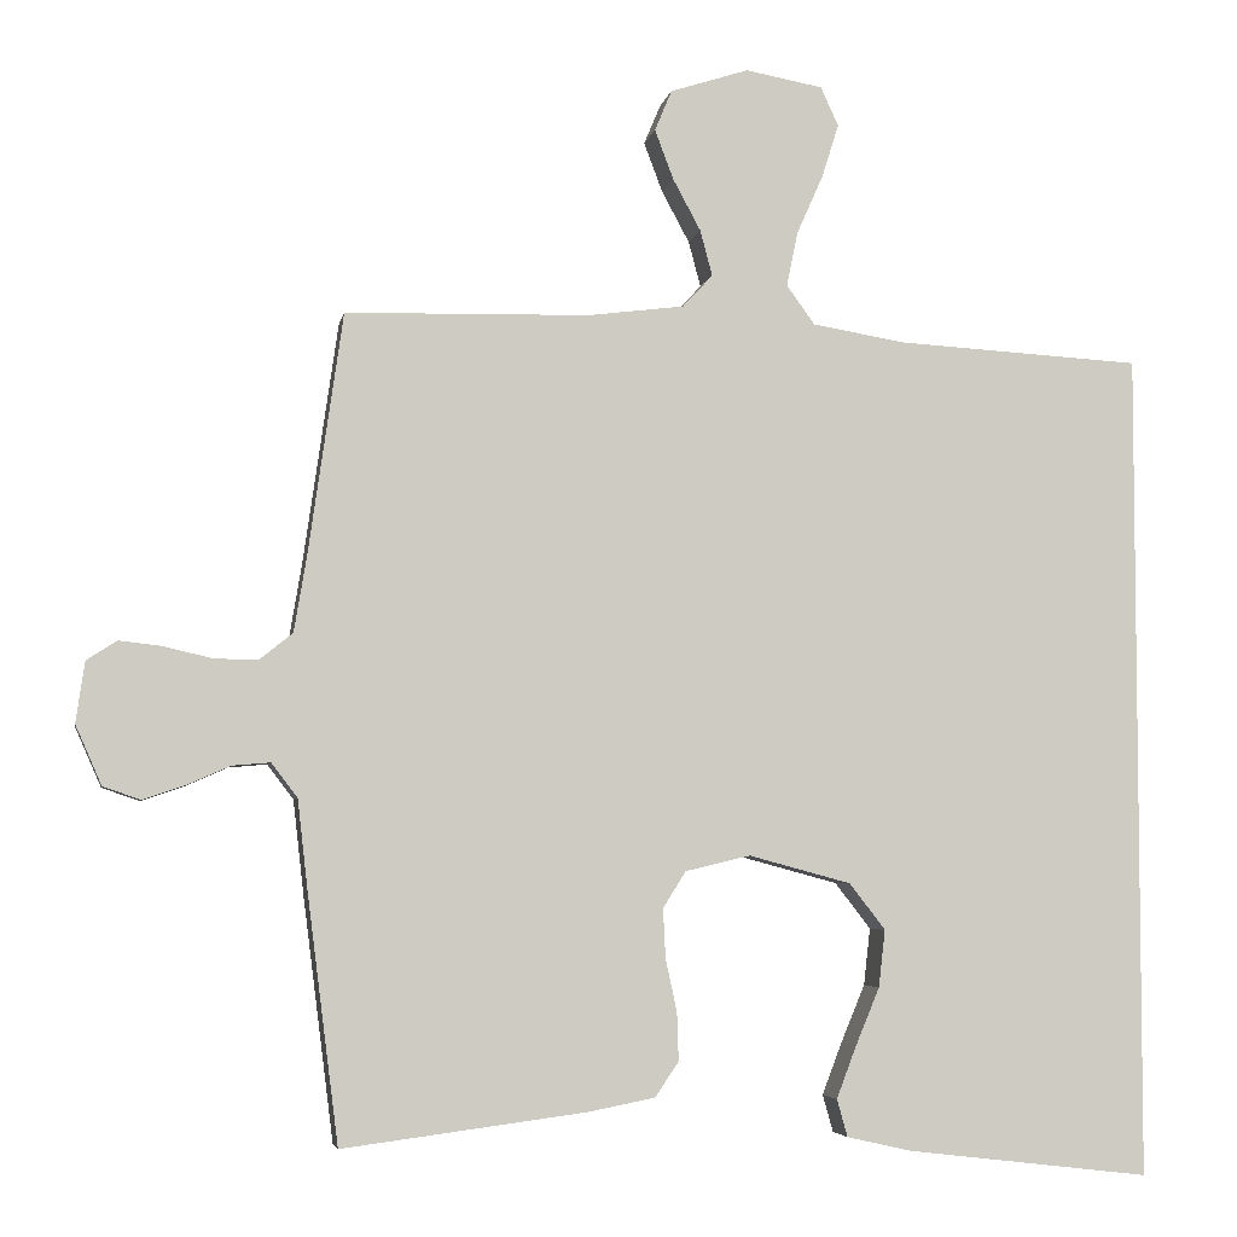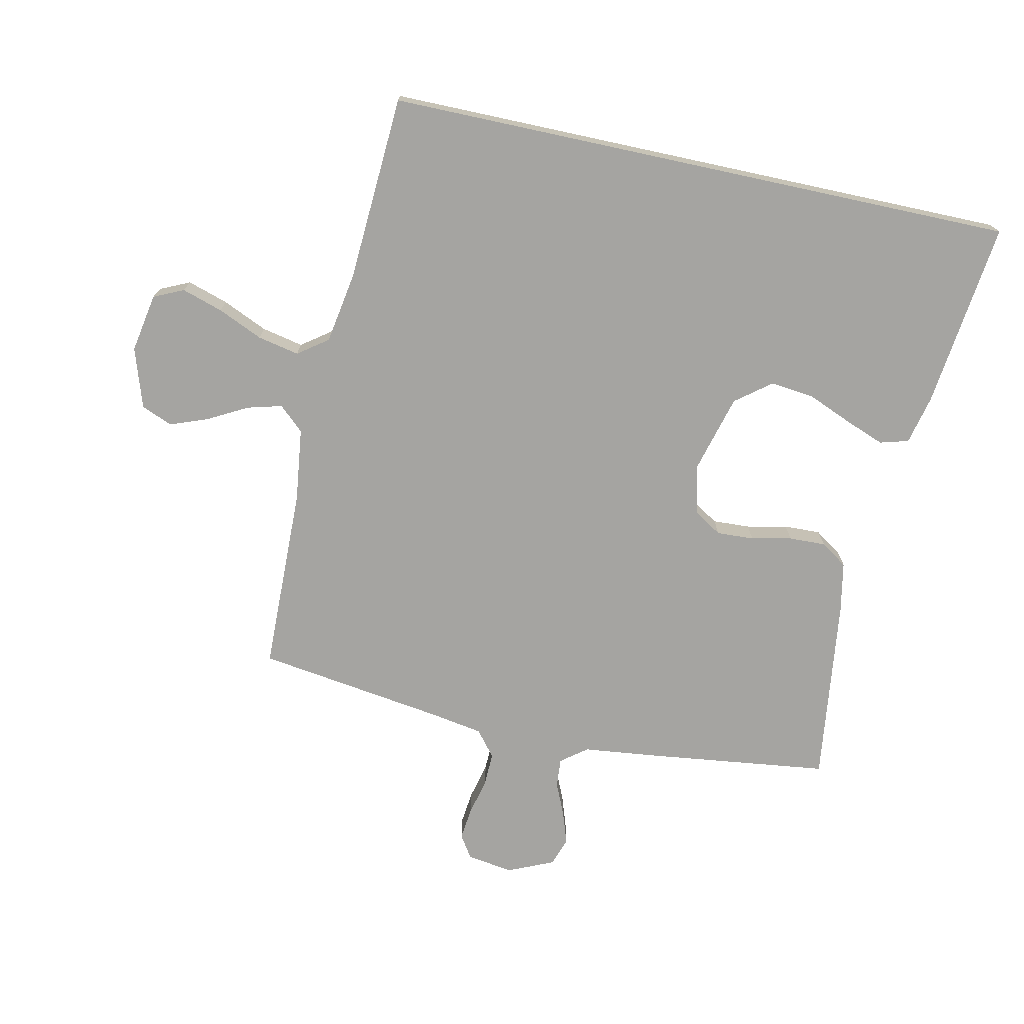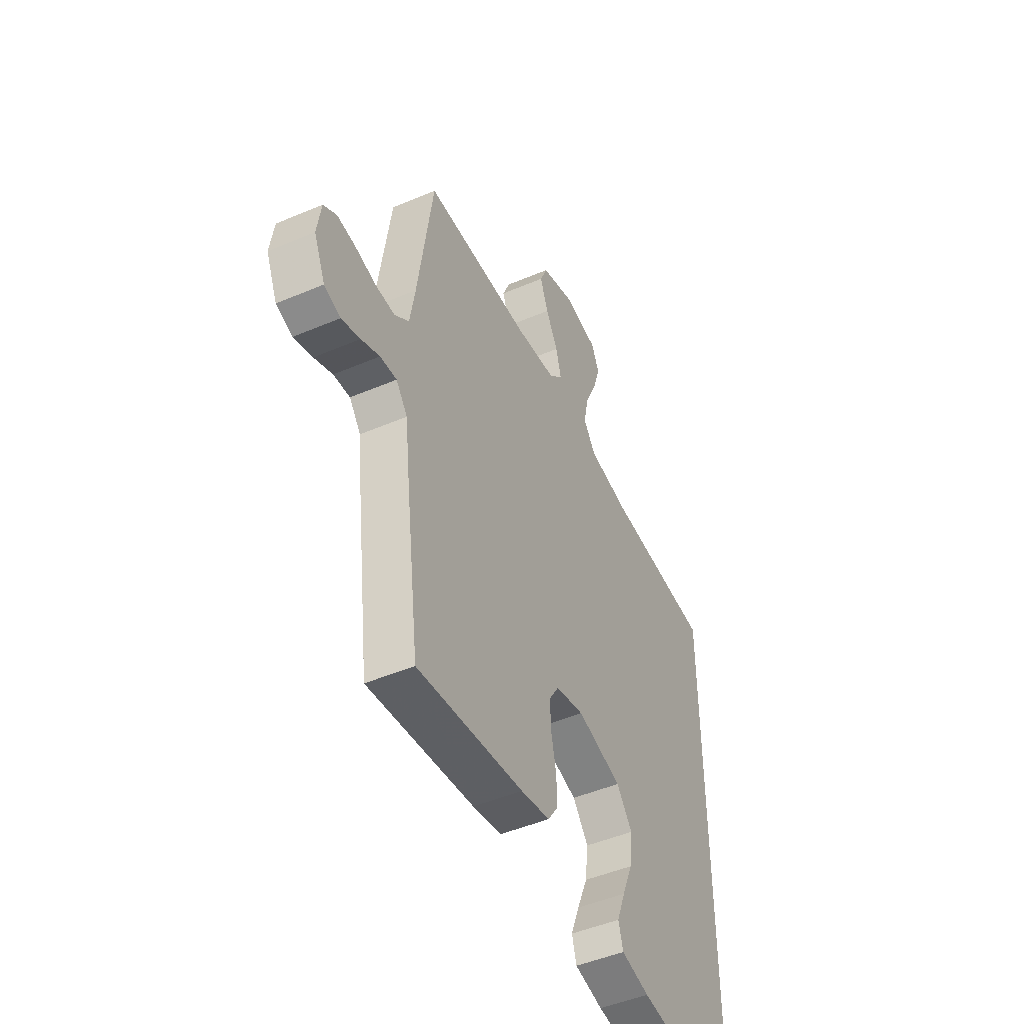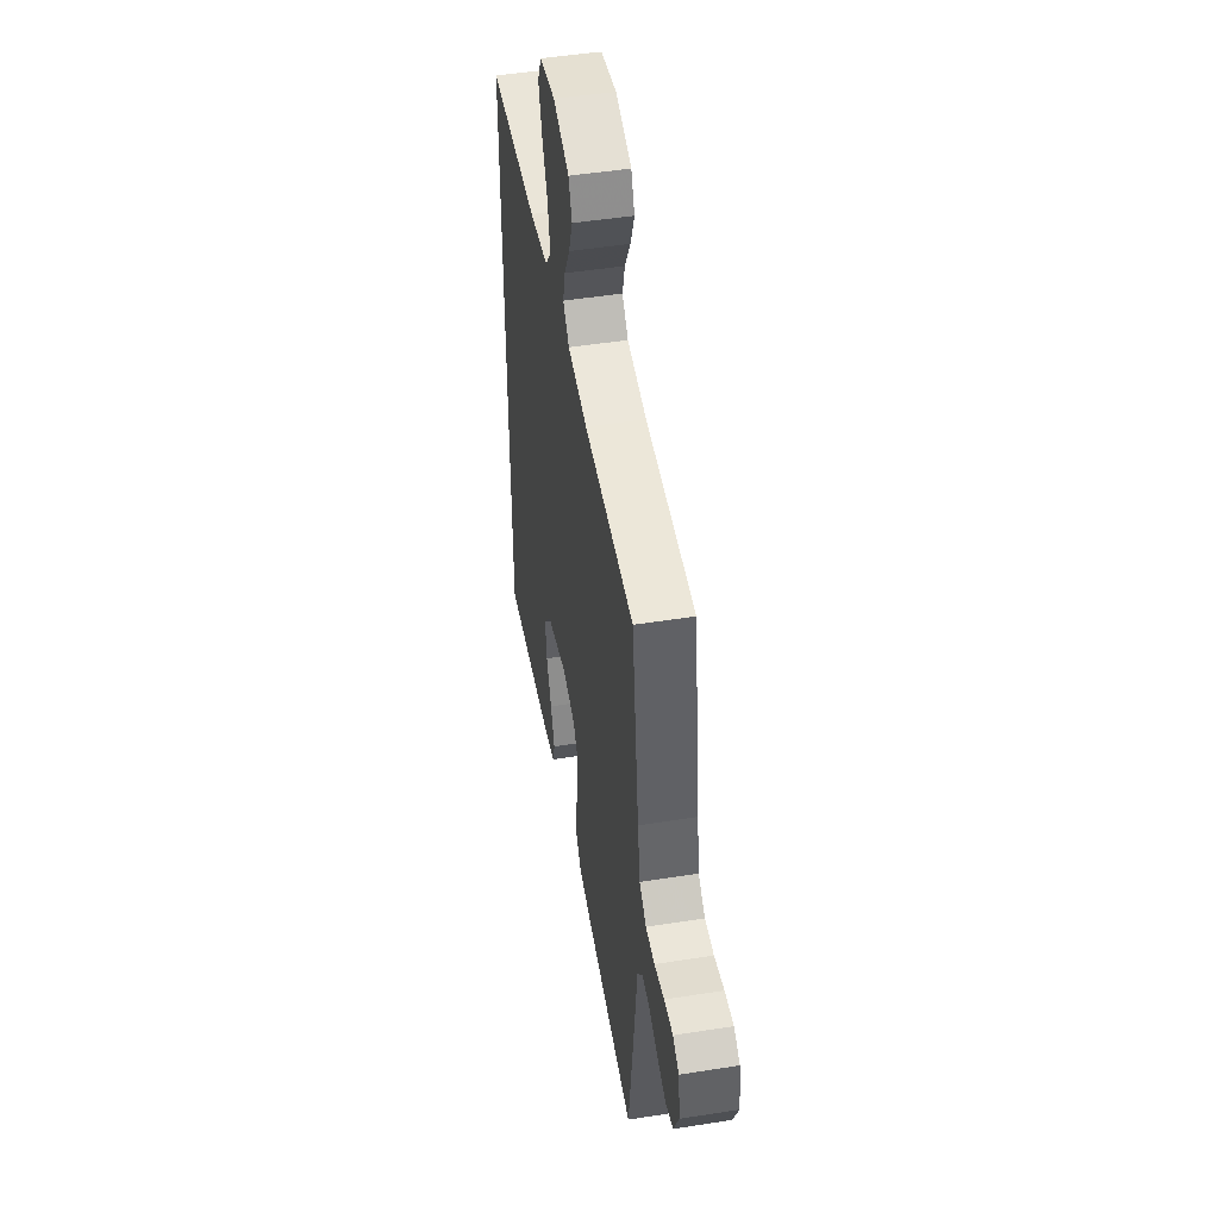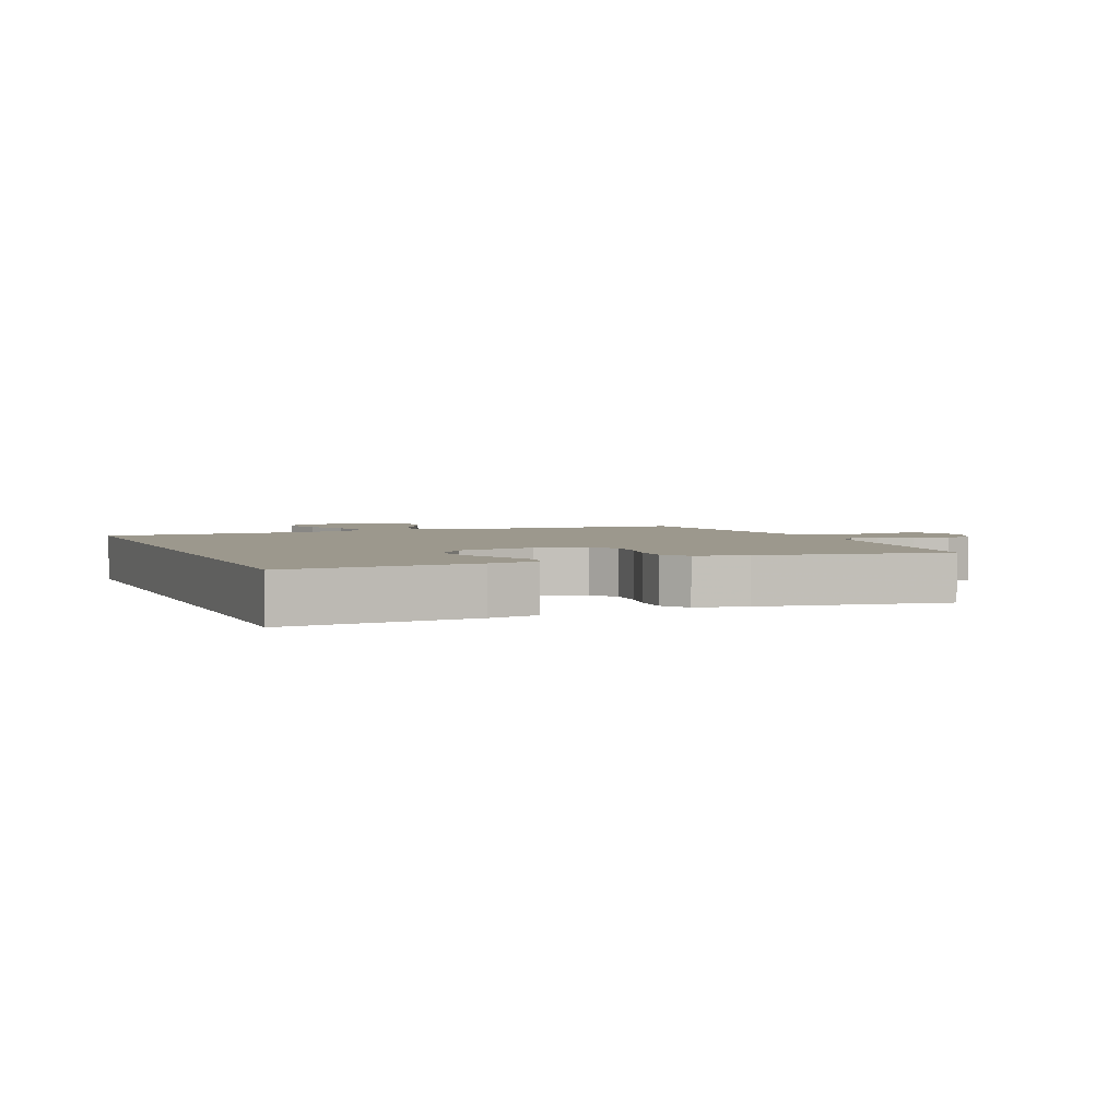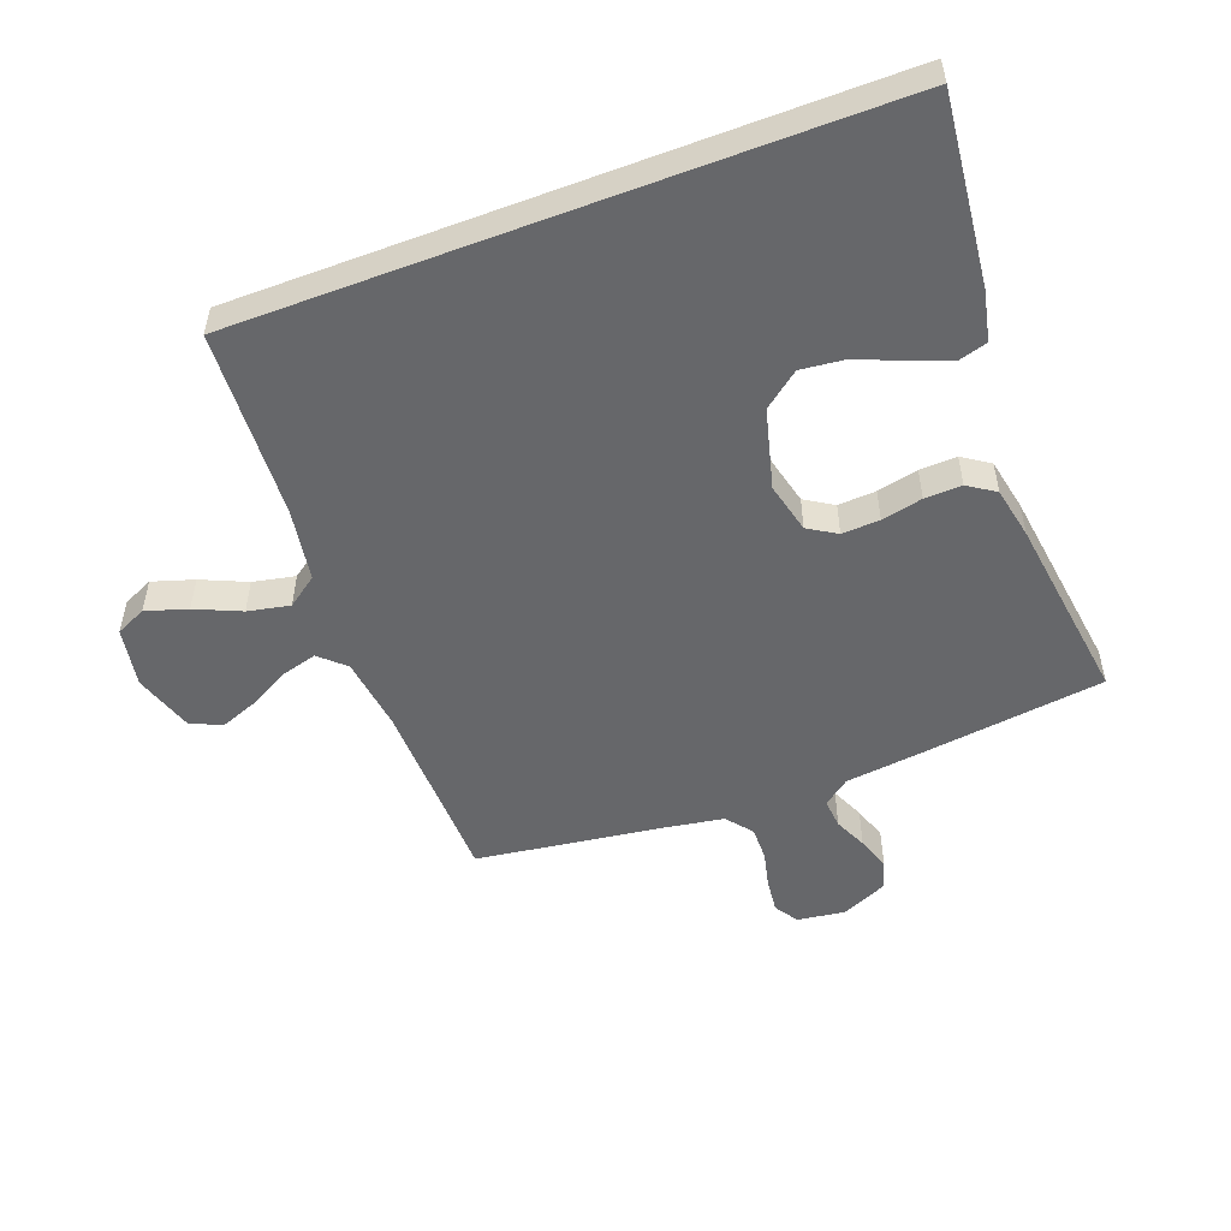
<metadata>
{"format":"obj","ext":"obj","renderer":"f3d","projection":"perspective","resolution":1024,"background":"white","views":[{"elev":-4.7,"azim":-10.5,"up":"+Z"},{"elev":-73.2,"azim":77.8,"up":"+Y"},{"elev":-47.9,"azim":-64.4,"up":"+Z"},{"elev":48.4,"azim":-100.0,"up":"+Z"},{"elev":3.1,"azim":158.4,"up":"+Y"},{"elev":-52.2,"azim":110.8,"up":"+Y"}]}
</metadata>
<code>
v -0.5 0.07 -0.5
v -0.538 0.07 -0.2
v -0.551 0.07 -0.086
v -0.583 0.07 -0.044
v -0.63 0.07 -0.048
v -0.682 0.07 -0.071
v -0.735 0.07 -0.089
v -0.781 0.07 -0.073
v -0.813 0.07 0
v -0.802 0.07 0.075
v -0.765 0.07 0.099
v -0.712 0.07 0.093
v -0.653 0.07 0.079
v -0.599 0.07 0.078
v -0.558 0.07 0.111
v -0.543 0.07 0.2
v -0.5 0.07 0.5
v -0.2 0.07 0.507
v -0.082 0.07 0.522
v -0.045 0.07 0.562
v -0.06 0.07 0.618
v -0.094 0.07 0.681
v -0.117 0.07 0.742
v -0.096 0.07 0.792
v 0 0.07 0.823
v 0.095 0.07 0.806
v 0.117 0.07 0.758
v 0.096 0.07 0.692
v 0.064 0.07 0.62
v 0.05 0.07 0.553
v 0.085 0.07 0.505
v 0.2 0.07 0.486
v 0.5 0.07 0.469
v 0.5 0.07 -0.549
v 0.2 0.07 -0.514
v 0.121 0.07 -0.496
v 0.108 0.07 -0.45
v 0.132 0.07 -0.387
v 0.162 0.07 -0.315
v 0.17 0.07 -0.245
v 0.126 0.07 -0.188
v 0 0.07 -0.154
v -0.08 0.07 -0.173
v -0.108 0.07 -0.218
v -0.105 0.07 -0.278
v -0.091 0.07 -0.343
v -0.089 0.07 -0.402
v -0.118 0.07 -0.445
v -0.2 0.07 -0.461
v -0.5 0 -0.5
v -0.538 0 -0.2
v -0.551 0 -0.086
v -0.583 0 -0.044
v -0.63 0 -0.048
v -0.682 0 -0.071
v -0.735 0 -0.089
v -0.781 0 -0.073
v -0.813 0 0
v -0.802 0 0.075
v -0.765 0 0.099
v -0.712 0 0.093
v -0.653 0 0.079
v -0.599 0 0.078
v -0.558 0 0.111
v -0.543 0 0.2
v -0.5 0 0.5
v -0.2 0 0.507
v -0.082 0 0.522
v -0.045 0 0.562
v -0.06 0 0.618
v -0.094 0 0.681
v -0.117 0 0.742
v -0.096 0 0.792
v 0 0 0.823
v 0.095 0 0.806
v 0.117 0 0.758
v 0.096 0 0.692
v 0.064 0 0.62
v 0.05 0 0.553
v 0.085 0 0.505
v 0.2 0 0.486
v 0.5 0 0.469
v 0.5 0 -0.549
v 0.2 0 -0.514
v 0.121 0 -0.496
v 0.108 0 -0.45
v 0.132 0 -0.387
v 0.162 0 -0.315
v 0.17 0 -0.245
v 0.126 0 -0.188
v 0 0 -0.154
v -0.08 0 -0.173
v -0.108 0 -0.218
v -0.105 0 -0.278
v -0.091 0 -0.343
v -0.089 0 -0.402
v -0.118 0 -0.445
v -0.2 0 -0.461
f 1 2 3
f 49 1 3
f 48 49 3
f 47 48 3
f 46 47 3
f 45 46 3
f 44 45 3 4
f 43 44 4
f 42 43 4
f 37 38 39
f 36 37 39
f 35 36 39
f 34 35 39
f 33 34 39
f 33 39 40
f 32 33 40 41
f 27 28 29
f 26 27 29
f 25 26 29
f 24 25 29
f 23 24 29
f 22 23 29
f 21 22 29
f 20 21 29 30
f 19 20 30 31
f 16 17 18
f 32 41 42
f 31 32 42
f 19 31 42
f 18 19 42
f 16 18 42
f 15 16 42
f 11 12 13
f 10 11 13
f 9 10 13
f 8 9 13
f 7 8 13
f 6 7 13
f 5 6 13
f 14 15 42 4
f 4 5 13 14
f 52 51 50
f 52 50 98
f 52 98 97
f 52 97 96
f 52 96 95
f 52 95 94
f 53 52 94 93
f 53 93 92
f 53 92 91
f 88 87 86
f 88 86 85
f 88 85 84
f 88 84 83
f 88 83 82
f 89 88 82
f 90 89 82 81
f 78 77 76
f 78 76 75
f 78 75 74
f 78 74 73
f 78 73 72
f 78 72 71
f 78 71 70
f 79 78 70 69
f 80 79 69 68
f 67 66 65
f 91 90 81
f 91 81 80
f 91 80 68
f 91 68 67
f 91 67 65
f 91 65 64
f 62 61 60
f 62 60 59
f 62 59 58
f 62 58 57
f 62 57 56
f 62 56 55
f 62 55 54
f 53 91 64 63
f 63 62 54 53
f 1 50 51 2
f 2 51 52 3
f 3 52 53 4
f 4 53 54 5
f 5 54 55 6
f 6 55 56 7
f 7 56 57 8
f 8 57 58 9
f 9 58 59 10
f 10 59 60 11
f 11 60 61 12
f 12 61 62 13
f 13 62 63 14
f 14 63 64 15
f 15 64 65 16
f 16 65 66 17
f 17 66 67 18
f 18 67 68 19
f 19 68 69 20
f 20 69 70 21
f 21 70 71 22
f 22 71 72 23
f 23 72 73 24
f 24 73 74 25
f 25 74 75 26
f 26 75 76 27
f 27 76 77 28
f 28 77 78 29
f 29 78 79 30
f 30 79 80 31
f 31 80 81 32
f 32 81 82 33
f 33 82 83 34
f 34 83 84 35
f 35 84 85 36
f 36 85 86 37
f 37 86 87 38
f 38 87 88 39
f 39 88 89 40
f 40 89 90 41
f 41 90 91 42
f 42 91 92 43
f 43 92 93 44
f 44 93 94 45
f 45 94 95 46
f 46 95 96 47
f 47 96 97 48
f 48 97 98 49
f 49 98 50 1

</code>
